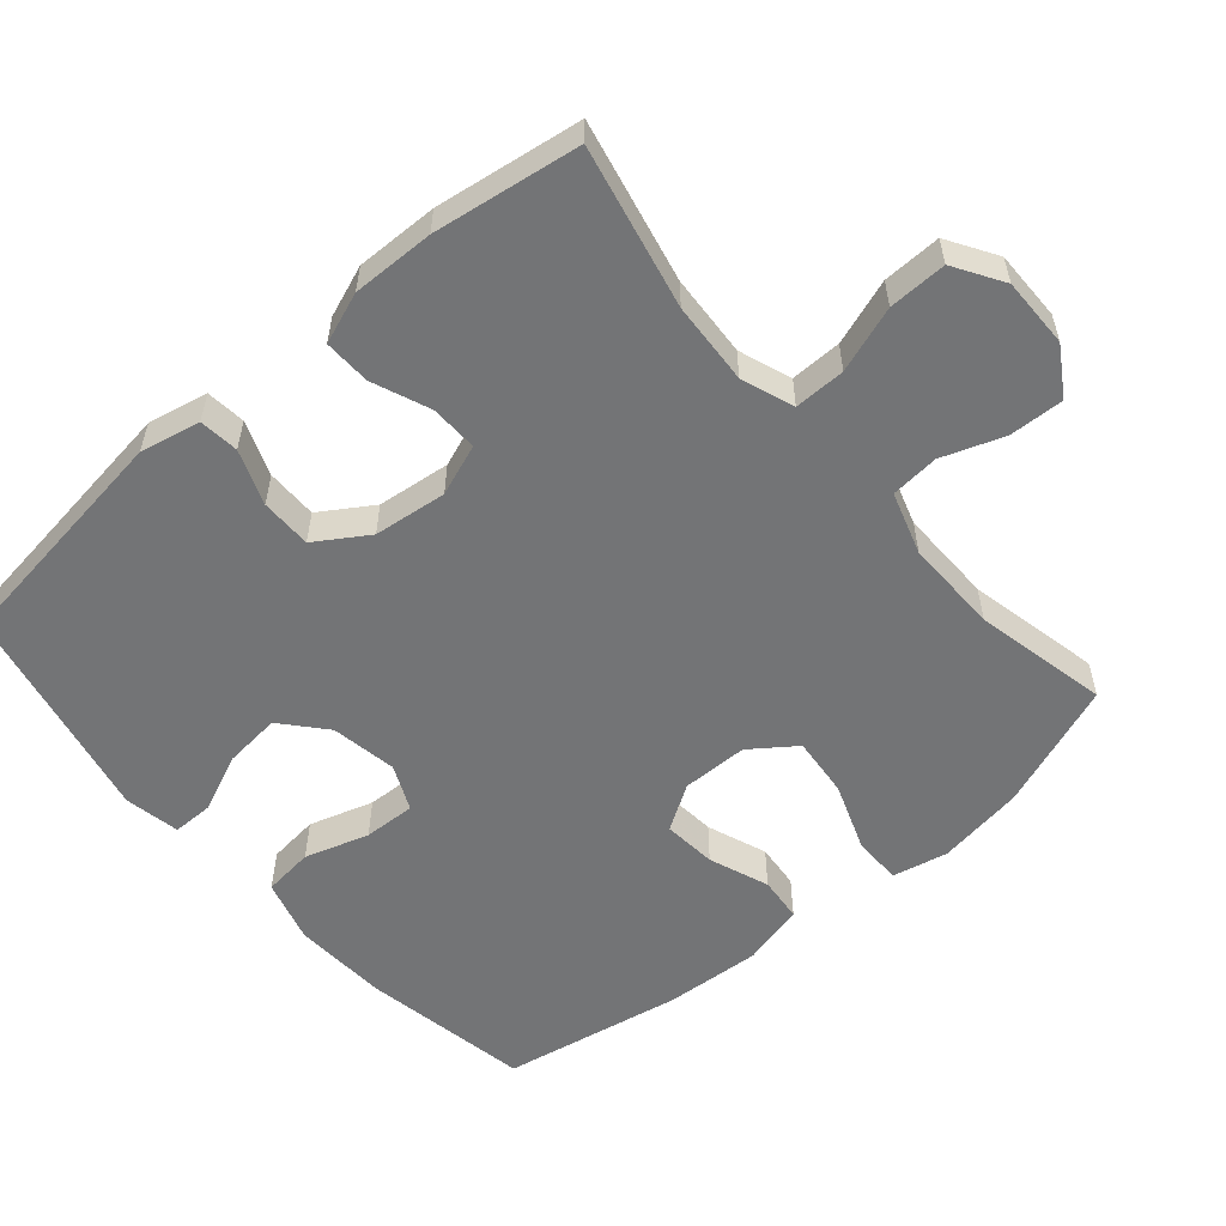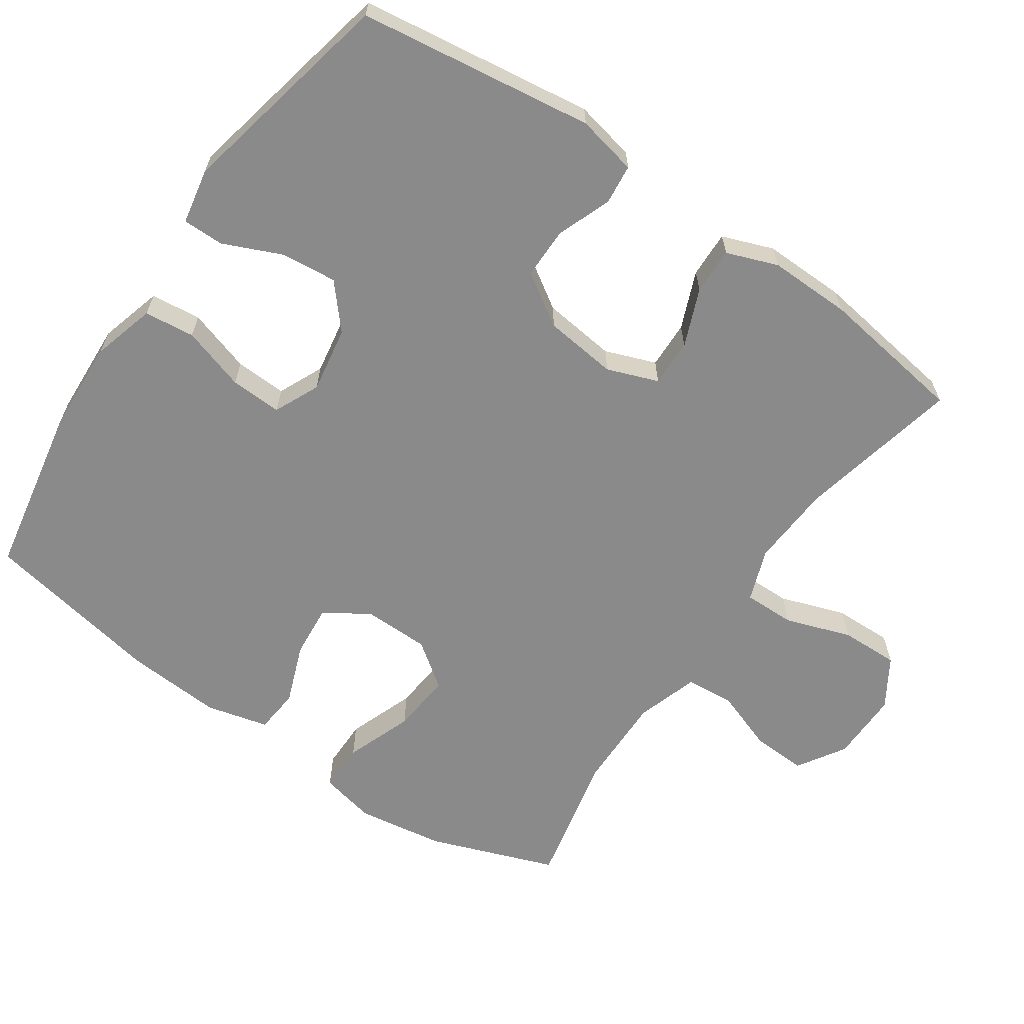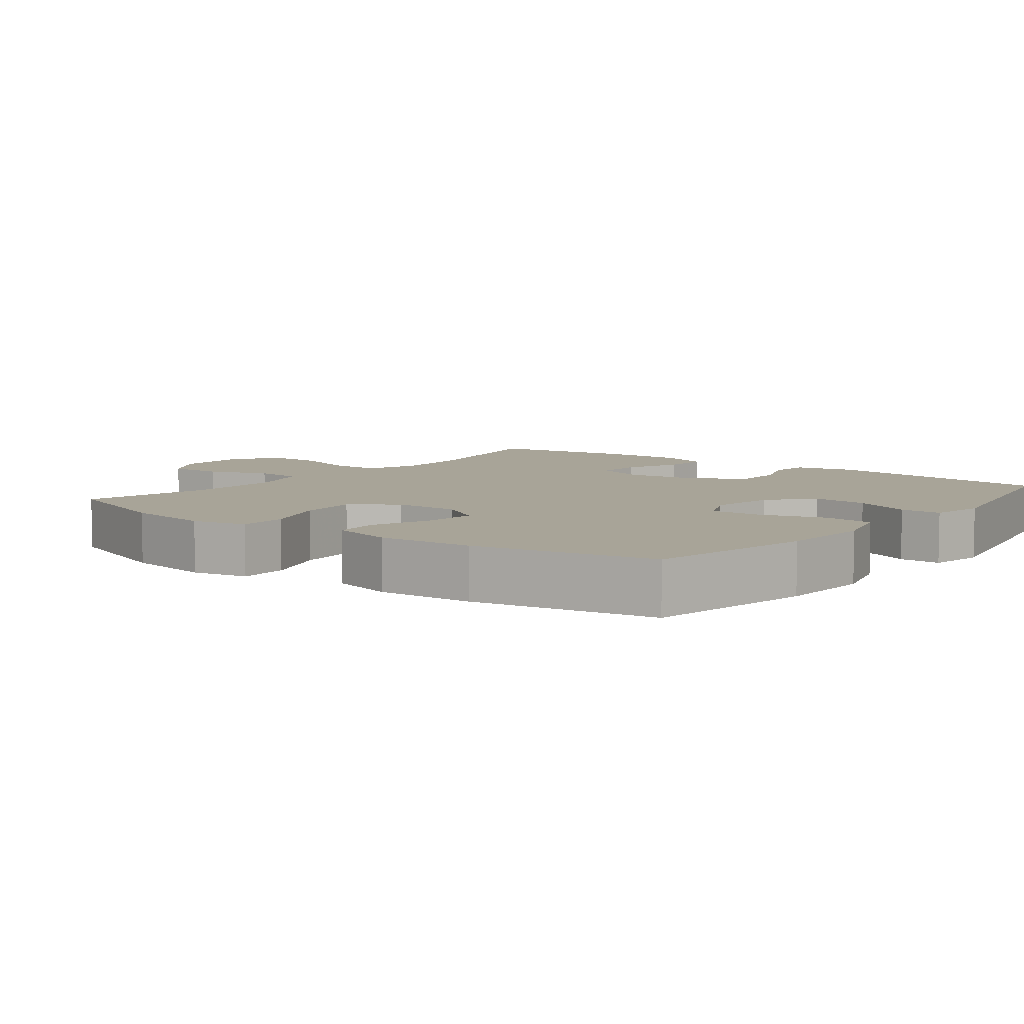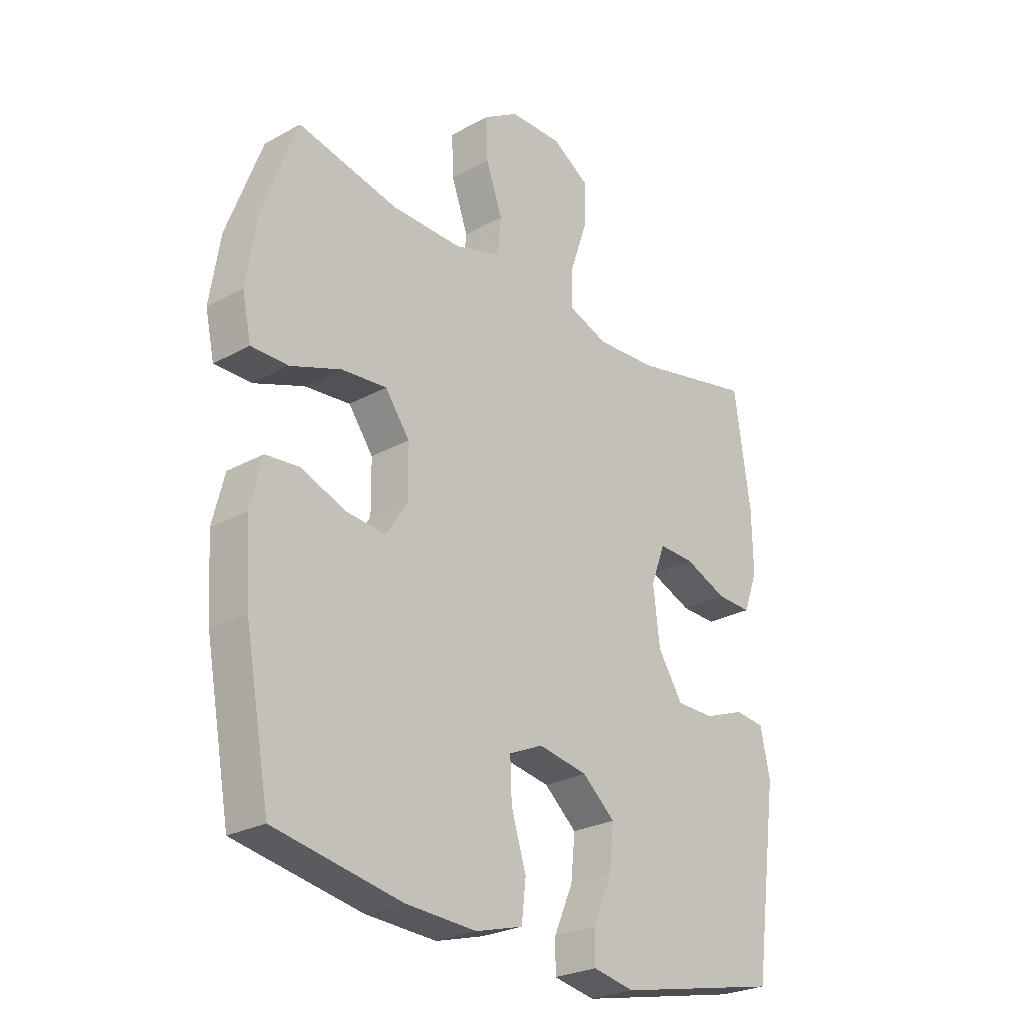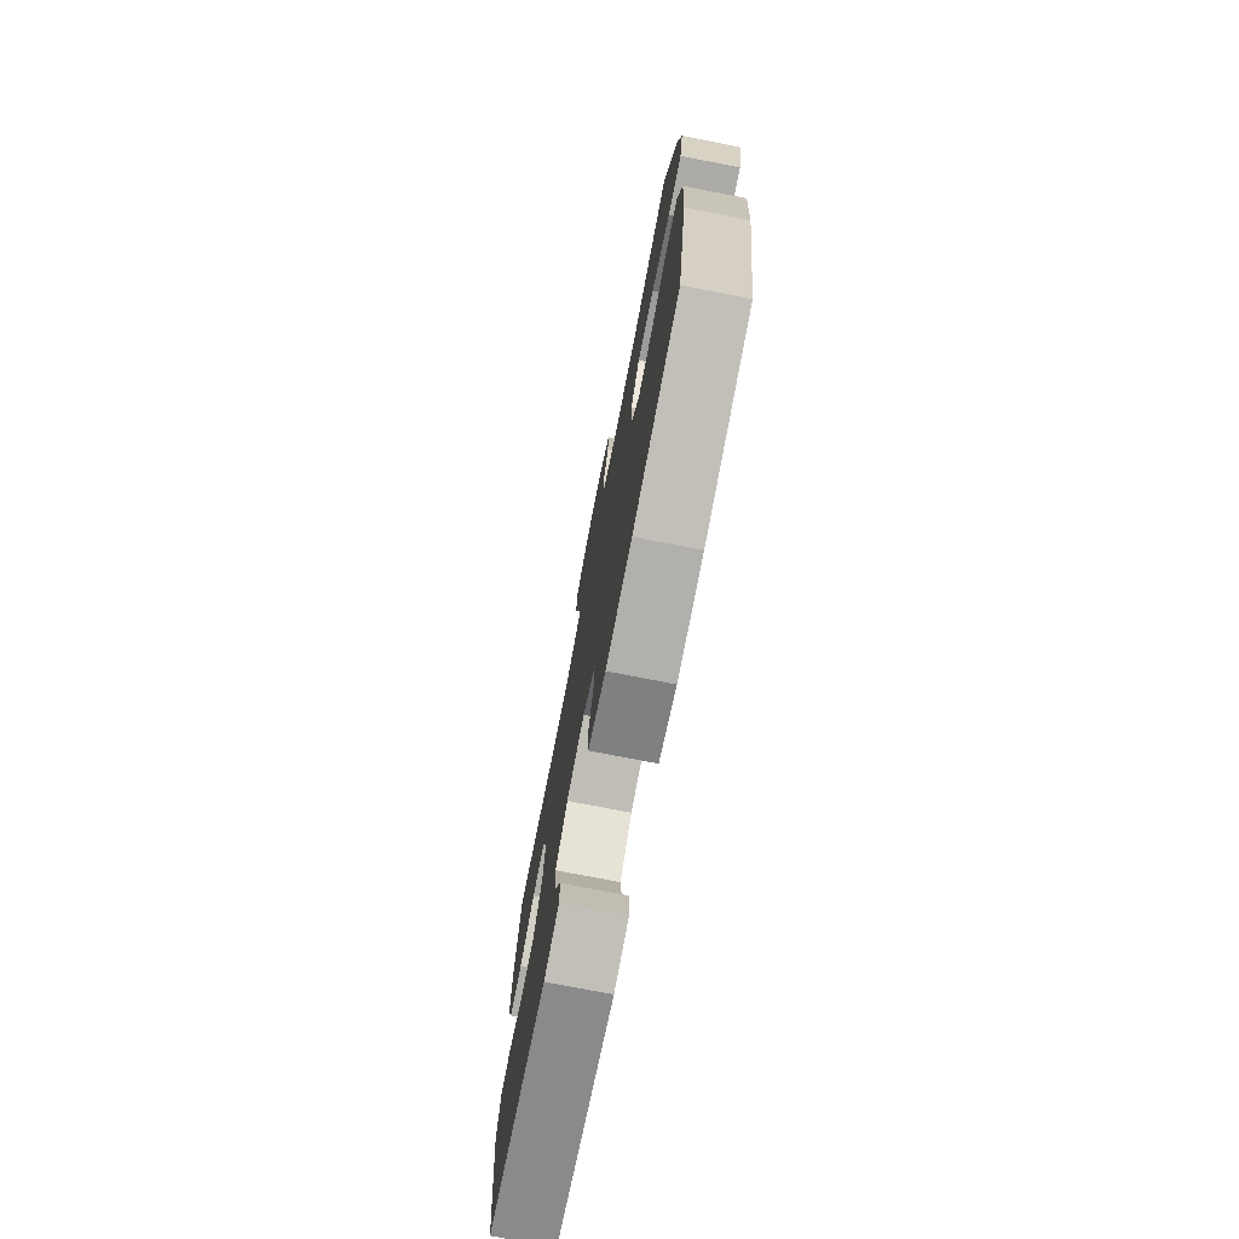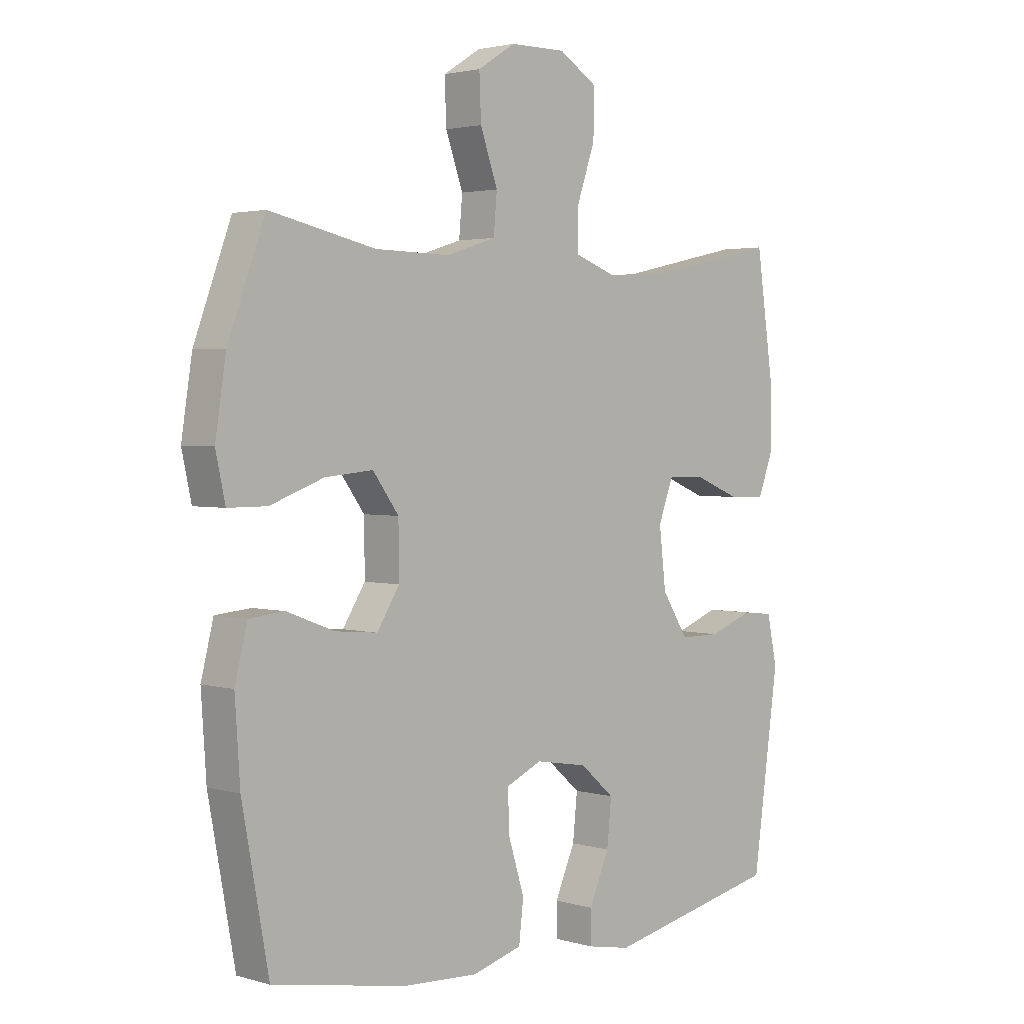
<metadata>
{"format":"obj","ext":"obj","renderer":"f3d","projection":"perspective","resolution":1024,"background":"white","views":[{"elev":-56.1,"azim":-49.4,"up":"+Y"},{"elev":-63.6,"azim":-124.5,"up":"+Y"},{"elev":7.0,"azim":127.8,"up":"+Y"},{"elev":-26.0,"azim":131.2,"up":"+Z"},{"elev":-75.7,"azim":79.0,"up":"+Z"},{"elev":2.6,"azim":134.8,"up":"+Z"}]}
</metadata>
<code>
v -0.5 0.07 0.5
v -0.271 0.07 0.45
v -0.155 0.07 0.443
v -0.081 0.07 0.47
v -0.082 0.07 0.542
v -0.114 0.07 0.635
v -0.116 0.07 0.717
v -0.047 0.07 0.76
v 0.052 0.07 0.759
v 0.119 0.07 0.717
v 0.116 0.07 0.64
v 0.085 0.07 0.553
v 0.091 0.07 0.485
v 0.179 0.07 0.457
v 0.312 0.07 0.459
v 0.5 0.07 0.5
v 0.566 0.07 0.322
v 0.585 0.07 0.199
v 0.568 0.07 0.121
v 0.499 0.07 0.121
v 0.404 0.07 0.156
v 0.319 0.07 0.164
v 0.273 0.07 0.101
v 0.272 0.07 0.008
v 0.312 0.07 -0.055
v 0.387 0.07 -0.048
v 0.471 0.07 -0.016
v 0.534 0.07 -0.022
v 0.556 0.07 -0.11
v 0.547 0.07 -0.245
v 0.5 0.07 -0.5
v 0.262 0.07 -0.544
v 0.129 0.07 -0.551
v 0.04 0.07 -0.526
v 0.032 0.07 -0.455
v 0.06 0.07 -0.365
v 0.063 0.07 -0.292
v -0.001 0.07 -0.263
v -0.094 0.07 -0.279
v -0.155 0.07 -0.332
v -0.147 0.07 -0.411
v -0.111 0.07 -0.493
v -0.111 0.07 -0.551
v -0.189 0.07 -0.566
v -0.5 0.07 -0.5
v -0.546 0.07 -0.168
v -0.528 0.07 -0.083
v -0.472 0.07 -0.077
v -0.395 0.07 -0.106
v -0.323 0.07 -0.106
v -0.276 0.07 -0.033
v -0.264 0.07 0.07
v -0.291 0.07 0.142
v -0.358 0.07 0.14
v -0.439 0.07 0.107
v -0.505 0.07 0.105
v -0.532 0.07 0.177
v -0.53 0.07 0.293
v -0.5 0 0.5
v -0.271 0 0.45
v -0.155 0 0.443
v -0.081 0 0.47
v -0.082 0 0.542
v -0.114 0 0.635
v -0.116 0 0.717
v -0.047 0 0.76
v 0.052 0 0.759
v 0.119 0 0.717
v 0.116 0 0.64
v 0.085 0 0.553
v 0.091 0 0.485
v 0.179 0 0.457
v 0.312 0 0.459
v 0.5 0 0.5
v 0.566 0 0.322
v 0.585 0 0.199
v 0.568 0 0.121
v 0.499 0 0.121
v 0.404 0 0.156
v 0.319 0 0.164
v 0.273 0 0.101
v 0.272 0 0.008
v 0.312 0 -0.055
v 0.387 0 -0.048
v 0.471 0 -0.016
v 0.534 0 -0.022
v 0.556 0 -0.11
v 0.547 0 -0.245
v 0.5 0 -0.5
v 0.262 0 -0.544
v 0.129 0 -0.551
v 0.04 0 -0.526
v 0.032 0 -0.455
v 0.06 0 -0.365
v 0.063 0 -0.292
v -0.001 0 -0.263
v -0.094 0 -0.279
v -0.155 0 -0.332
v -0.147 0 -0.411
v -0.111 0 -0.493
v -0.111 0 -0.551
v -0.189 0 -0.566
v -0.5 0 -0.5
v -0.546 0 -0.168
v -0.528 0 -0.083
v -0.472 0 -0.077
v -0.395 0 -0.106
v -0.323 0 -0.106
v -0.276 0 -0.033
v -0.264 0 0.07
v -0.291 0 0.142
v -0.358 0 0.14
v -0.439 0 0.107
v -0.505 0 0.105
v -0.532 0 0.177
v -0.53 0 0.293
f 57 58 1 2
f 54 55 56 57
f 53 54 57 2
f 52 53 2 3
f 51 52 3 4
f 46 47 48 49
f 46 49 50
f 45 46 50
f 44 45 50 51
f 41 42 43 44
f 40 41 44 51
f 33 34 35 36
f 33 36 37
f 32 33 37
f 31 32 37
f 30 31 37
f 29 30 37 38
f 26 27 28 29
f 25 26 29 38
f 18 19 20 21
f 18 21 22
f 15 16 17 18
f 14 15 18 22
f 13 14 22 23
f 9 10 11 12
f 9 12 13
f 8 9 13
f 5 6 7 8
f 4 5 8 13
f 39 40 51 4
f 24 25 38 39
f 23 24 39
f 4 13 23 39
f 60 59 116 115
f 115 114 113 112
f 60 115 112 111
f 61 60 111 110
f 62 61 110 109
f 107 106 105 104
f 108 107 104
f 108 104 103
f 109 108 103 102
f 102 101 100 99
f 109 102 99 98
f 94 93 92 91
f 95 94 91
f 95 91 90
f 95 90 89
f 95 89 88
f 96 95 88 87
f 87 86 85 84
f 96 87 84 83
f 79 78 77 76
f 80 79 76
f 76 75 74 73
f 80 76 73 72
f 81 80 72 71
f 70 69 68 67
f 71 70 67
f 71 67 66
f 66 65 64 63
f 71 66 63 62
f 62 109 98 97
f 97 96 83 82
f 97 82 81
f 97 81 71 62
f 1 59 60 2
f 2 60 61 3
f 3 61 62 4
f 4 62 63 5
f 5 63 64 6
f 6 64 65 7
f 7 65 66 8
f 8 66 67 9
f 9 67 68 10
f 10 68 69 11
f 11 69 70 12
f 12 70 71 13
f 13 71 72 14
f 14 72 73 15
f 15 73 74 16
f 16 74 75 17
f 17 75 76 18
f 18 76 77 19
f 19 77 78 20
f 20 78 79 21
f 21 79 80 22
f 22 80 81 23
f 23 81 82 24
f 24 82 83 25
f 25 83 84 26
f 26 84 85 27
f 27 85 86 28
f 28 86 87 29
f 29 87 88 30
f 30 88 89 31
f 31 89 90 32
f 32 90 91 33
f 33 91 92 34
f 34 92 93 35
f 35 93 94 36
f 36 94 95 37
f 37 95 96 38
f 38 96 97 39
f 39 97 98 40
f 40 98 99 41
f 41 99 100 42
f 42 100 101 43
f 43 101 102 44
f 44 102 103 45
f 45 103 104 46
f 46 104 105 47
f 47 105 106 48
f 48 106 107 49
f 49 107 108 50
f 50 108 109 51
f 51 109 110 52
f 52 110 111 53
f 53 111 112 54
f 54 112 113 55
f 55 113 114 56
f 56 114 115 57
f 57 115 116 58
f 58 116 59 1

</code>
